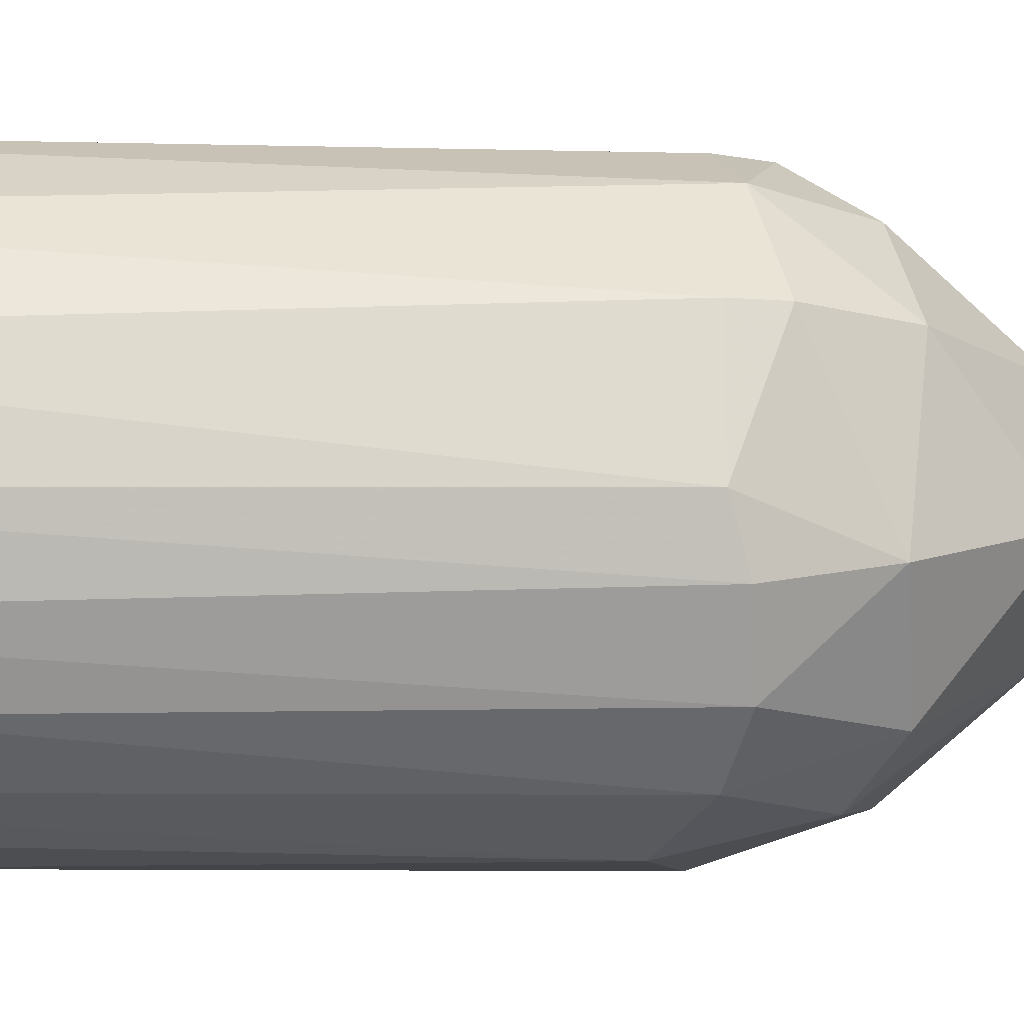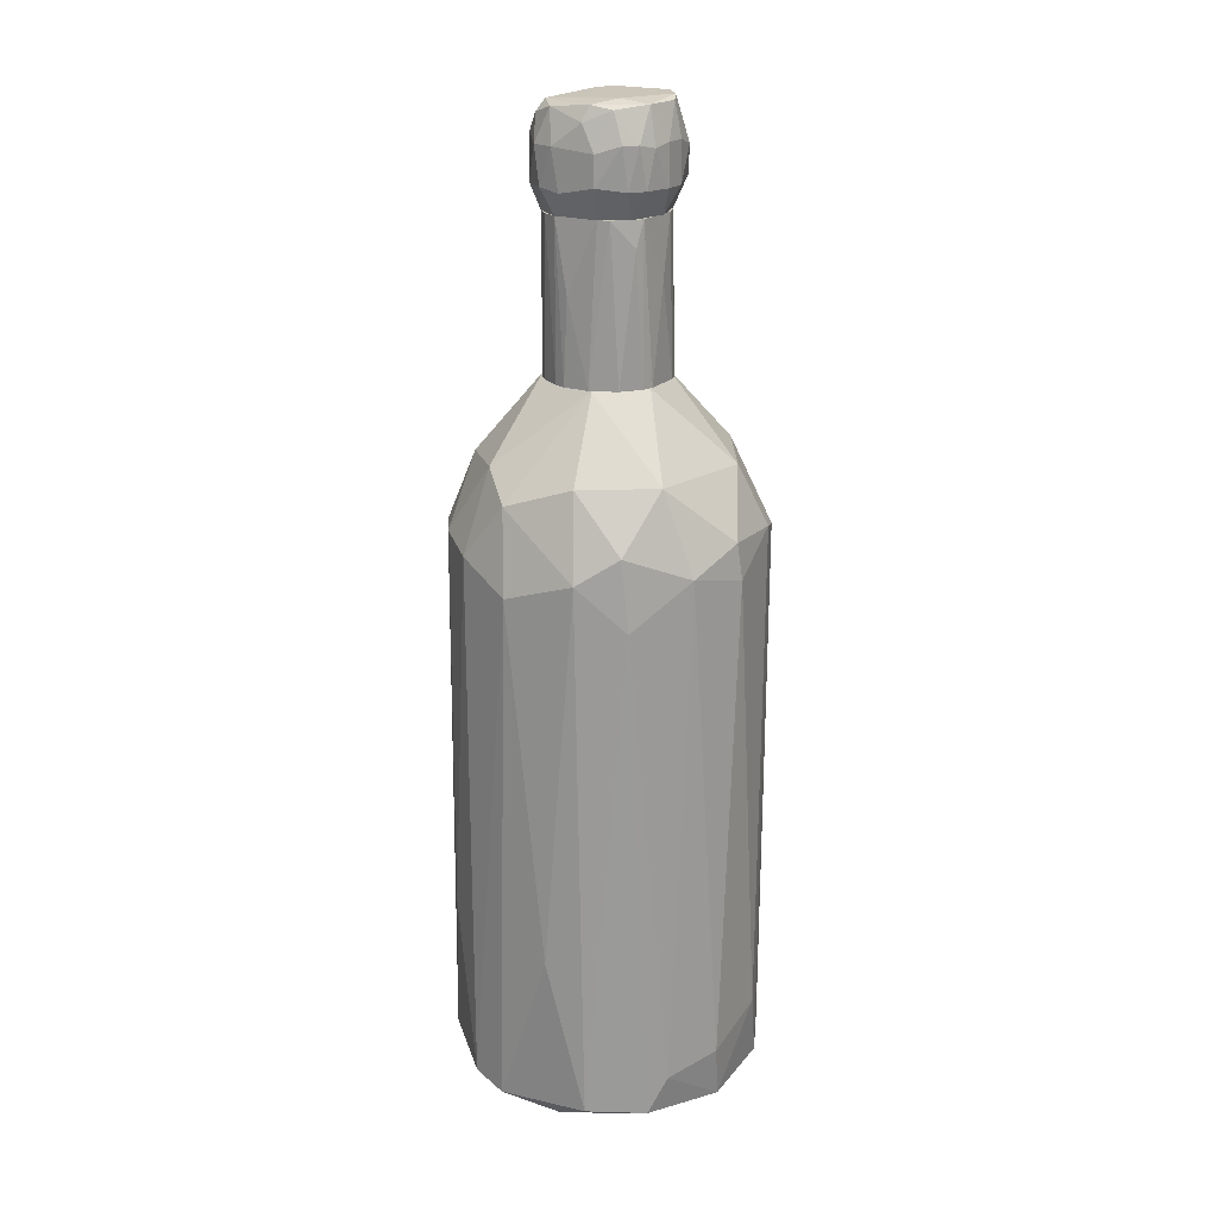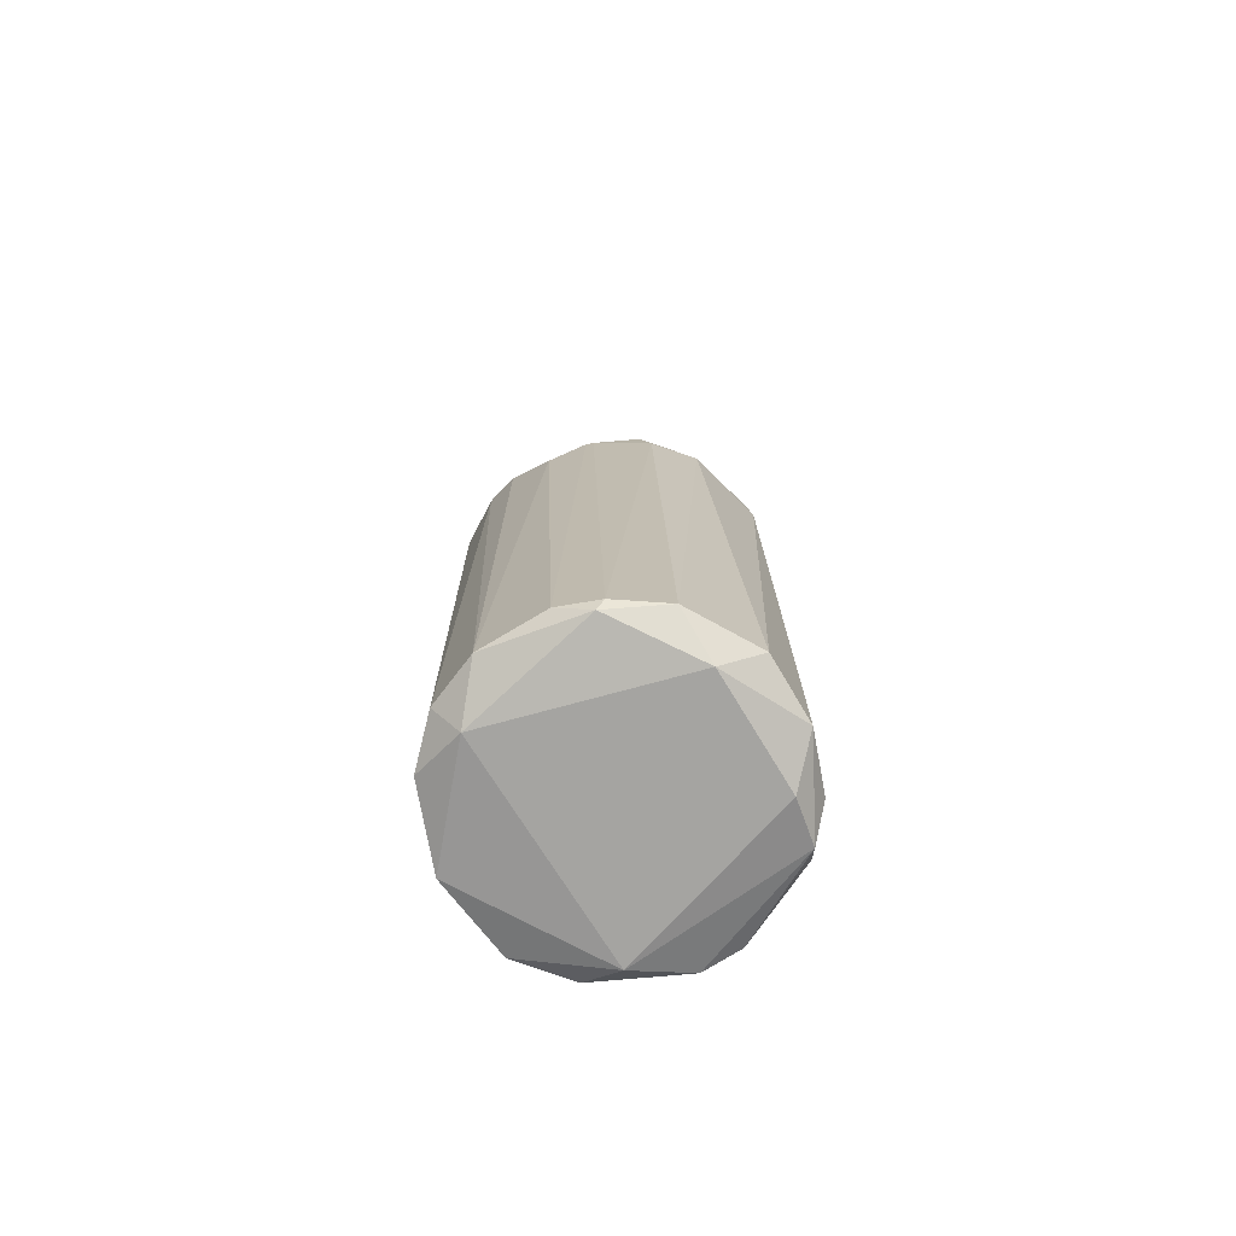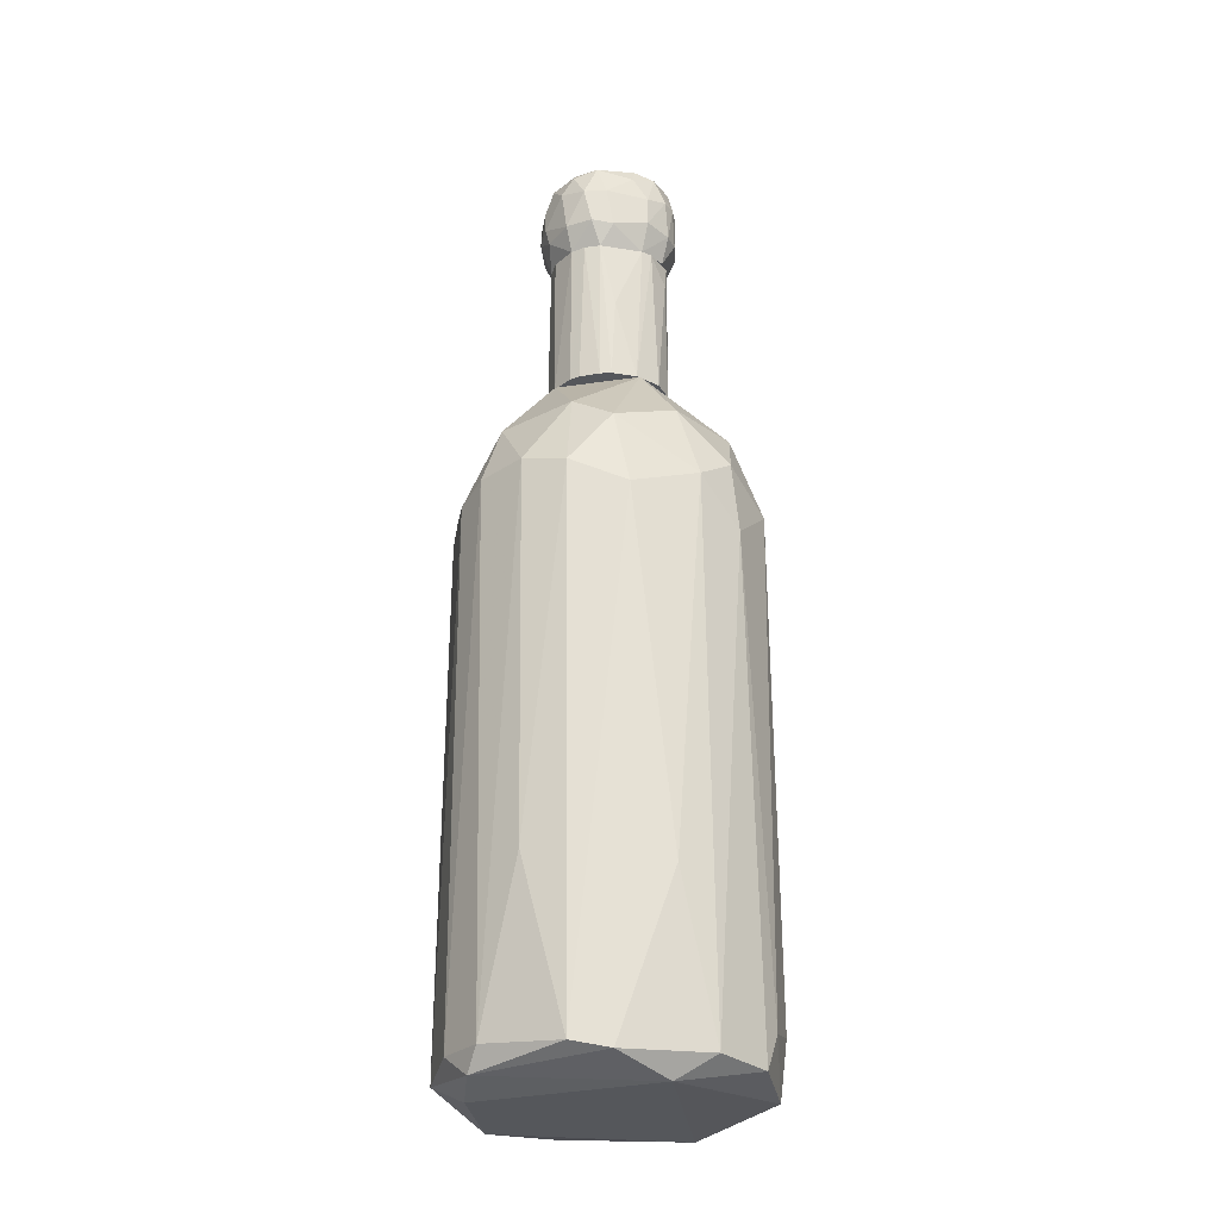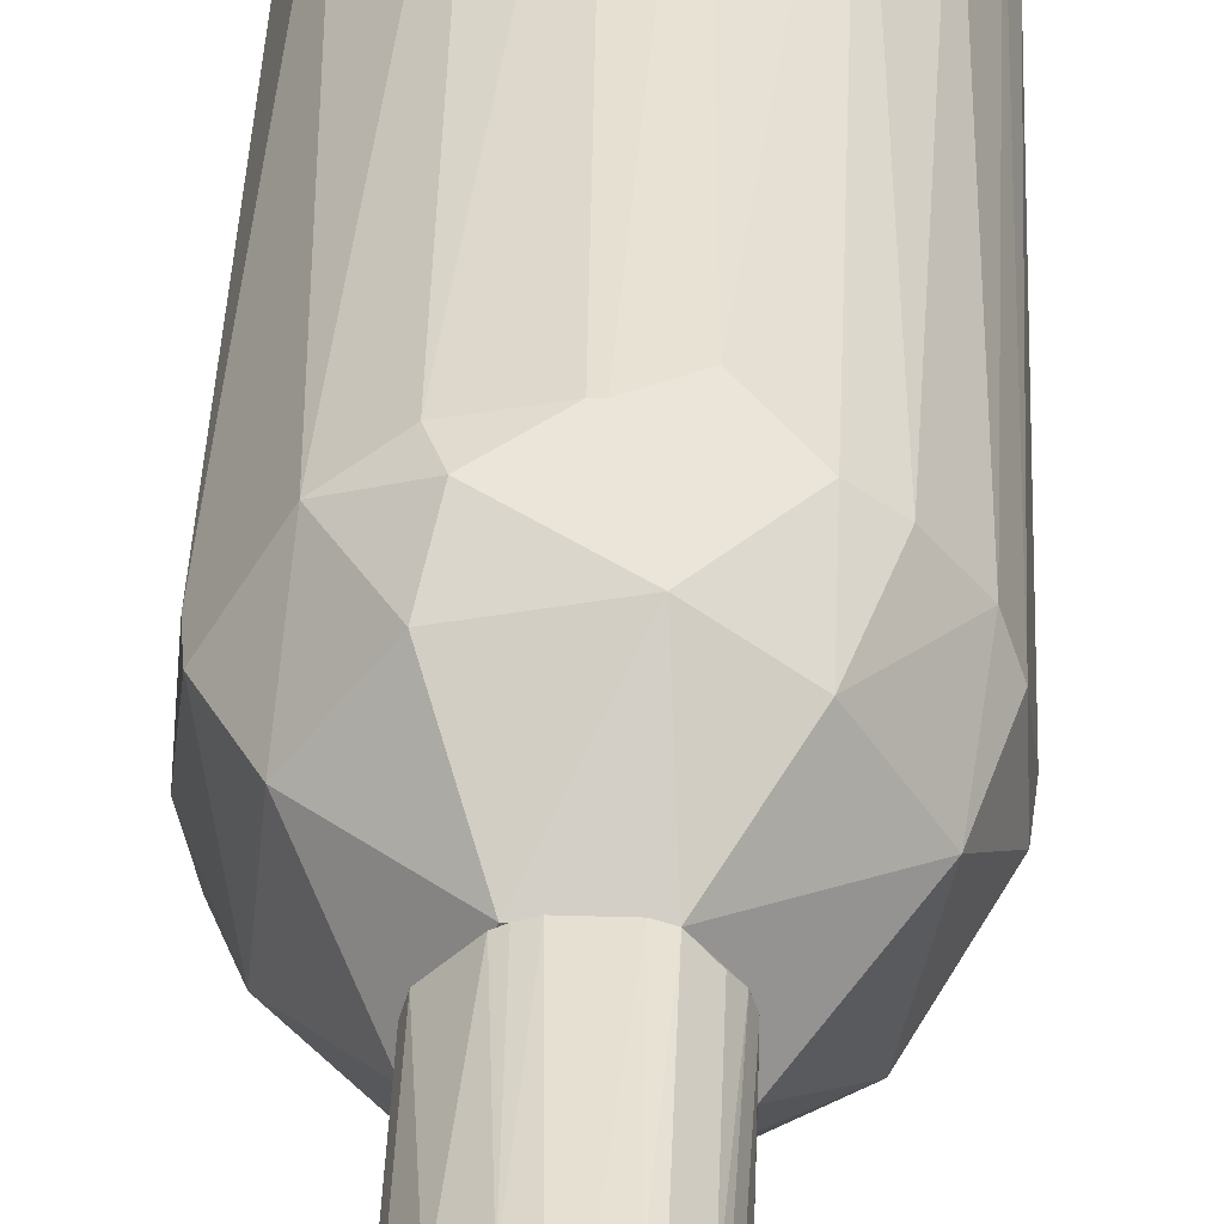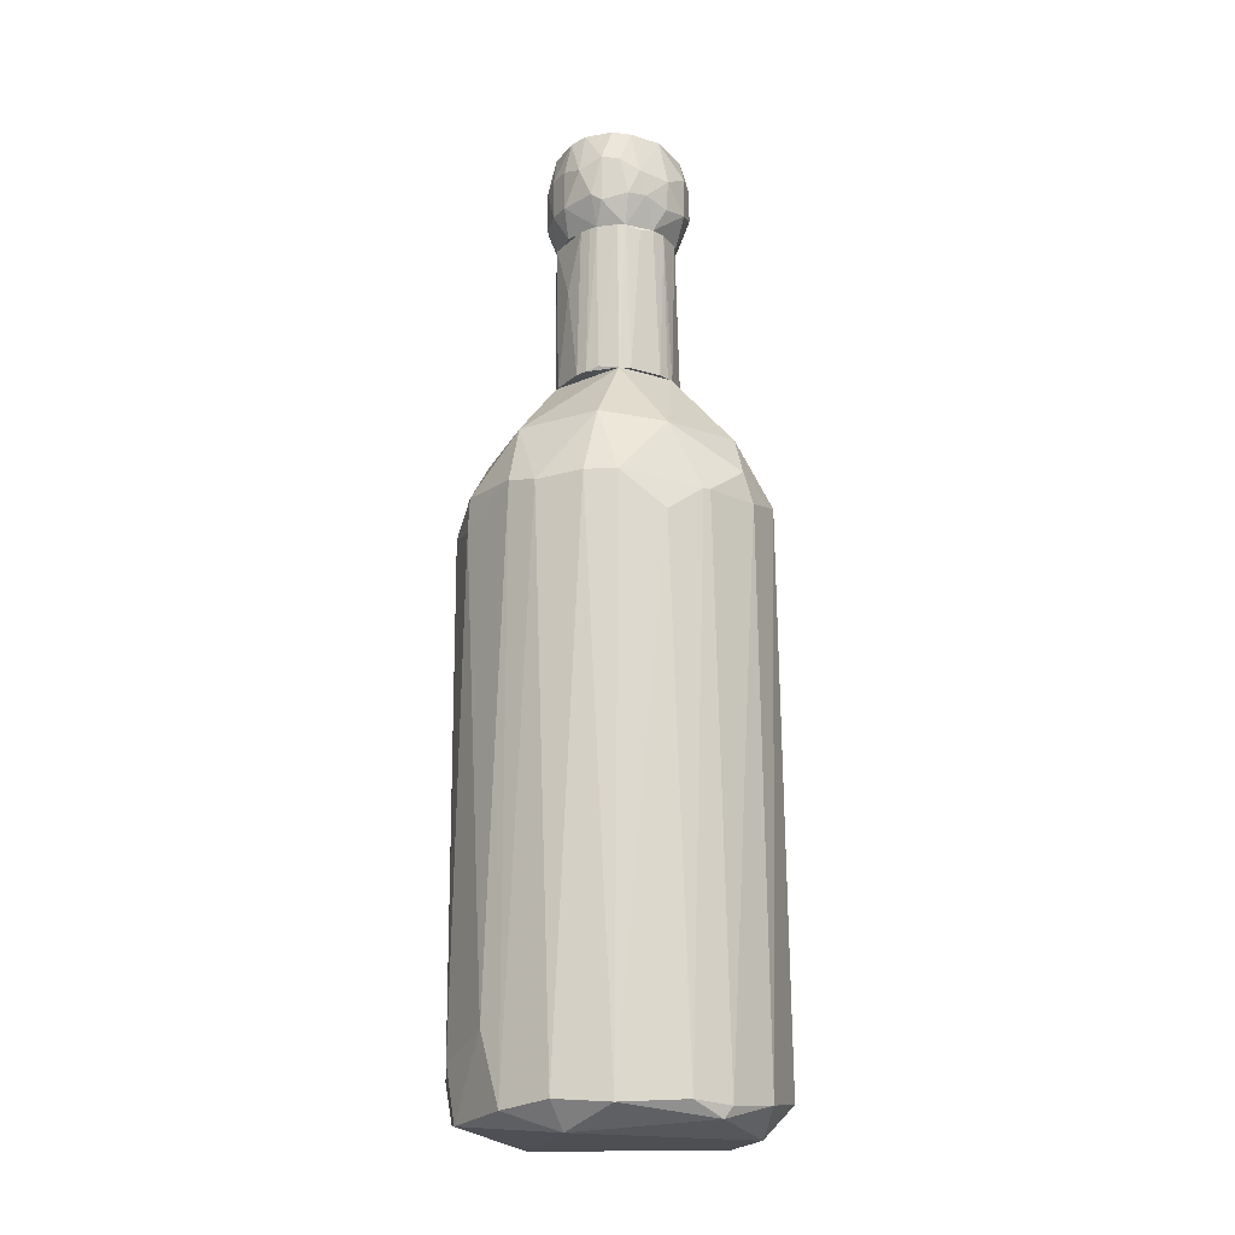
<metadata>
{"format":"obj","ext":"obj","renderer":"f3d","projection":"perspective","resolution":1024,"background":"white","views":[{"elev":-13.6,"azim":86.7,"up":"+Z"},{"elev":20.5,"azim":-149.5,"up":"+Y"},{"elev":-73.2,"azim":10.9,"up":"+Y"},{"elev":-26.5,"azim":165.6,"up":"+Y"},{"elev":38.4,"azim":-177.8,"up":"+Z"},{"elev":-17.8,"azim":-31.1,"up":"+Y"}]}
</metadata>
<code>
o convex_0
v -0.03963 -0.5875 -0.3477
v 0.009279 0.1543 0.2403
v -0.004656 0.1543 0.2403
v 0.02327 -0.9095 0.2333
v 0.2893 0.1473 -0.1027
v -0.2846 0.1892 -0.09568
v -0.2777 -0.8954 0.03729
v 0.2613 -0.9094 -0.1727
v 0.0583 0.2593 -0.3127
v 0.2473 -0.8675 0.1142
v -0.2077 -0.8956 -0.2637
v 0.05131 0.4415 0.05127
v -0.2007 0.1753 0.1633
v 0.1913 0.1754 0.1702
v -0.1657 0.1964 -0.2917
v 0.1353 -0.8816 -0.3197
v -0.1587 -0.8884 0.1983
v 0.2123 0.1754 -0.2567
v -0.1096 0.4415 -0.09568
v 0.1143 0.4415 -0.08865
v -0.2777 -0.9095 -0.1167
v 0.2683 0.2033 0.05122
v 0.2893 -0.8884 0.002232
v 0.03726 0.1054 -0.3477
v 0.1353 -0.8816 0.2123
v -0.2777 0.1823 0.03729
v -0.03963 -0.9306 -0.2987
v -0.2567 0.1473 -0.2007
v -0.1517 0.3084 0.1282
v 0.1703 -0.9306 0.1282
v -0.1936 -0.9306 0.1003
v -0.1096 -0.8884 -0.3267
v -0.2357 -0.8816 0.1283
v -0.07467 0.1054 0.2333
v -0.09565 0.1473 -0.3337
v 0.2543 -0.8675 -0.2077
v -0.03264 0.4415 -0.1656
v 0.09328 0.2102 0.2193
v -0.2846 -0.8045 -0.1376
v -0.03963 -0.8816 0.2403
v 0.1423 0.1543 -0.3127
v 0.2893 -0.8675 -0.1167
v -0.2917 -0.7625 -0.004732
v 0.2263 0.2943 -0.1447
v 0.0653 -0.8956 -0.3407
v -0.04669 0.2873 0.1913
v -0.1936 0.3014 -0.2007
v -0.2357 0.3014 -0.004732
v -0.06068 0.4415 0.05127
v 0.2053 0.3154 0.05122
v 0.2683 0.1684 -0.1727
v 0.1213 0.3082 -0.2567
v -0.1797 0.06326 -0.2917
v -0.06767 0.3012 -0.2847
v 0.2753 0.1473 0.05122
v -0.2567 0.1683 0.09323
v 0.2053 -0.5595 -0.2707
v 0.2473 -0.9306 -0.08169
v -0.2917 0.1193 -0.08865
v 0.03726 -0.8884 0.2403
v 0.1143 0.1543 0.2193
v -0.2357 -0.8256 -0.2357
v -0.1517 0.1754 0.1983
v 0.1143 0.2944 0.1633
f 14 50 64
f 19 12 20
f 10 14 25
f 21 11 27
f 23 10 30
f 25 4 30
f 10 25 30
f 27 30 31
f 4 17 31
f 7 21 31
f 21 27 31
f 30 4 31
f 27 11 32
f 17 13 33
f 31 17 33
f 7 31 33
f 24 1 35
f 9 24 35
f 1 32 35
f 8 16 36
f 19 20 37
f 2 3 40
f 17 4 40
f 3 34 40
f 34 17 40
f 24 9 41
f 16 24 41
f 23 8 42
f 5 23 42
f 8 36 42
f 21 7 43
f 7 26 43
f 39 21 43
f 22 5 44
f 16 8 45
f 1 24 45
f 24 16 45
f 8 27 45
f 32 1 45
f 27 32 45
f 3 2 46
f 2 38 46
f 15 28 47
f 28 6 47
f 19 37 47
f 6 26 48
f 47 6 48
f 19 47 48
f 12 19 49
f 46 12 49
f 29 46 49
f 19 48 49
f 48 29 49
f 20 12 50
f 14 22 50
f 44 20 50
f 22 44 50
f 36 18 51
f 5 42 51
f 42 36 51
f 44 5 51
f 18 44 51
f 9 37 52
f 37 20 52
f 41 9 52
f 18 41 52
f 44 18 52
f 20 44 52
f 28 15 53
f 32 11 53
f 15 35 53
f 35 32 53
f 9 35 54
f 35 15 54
f 37 9 54
f 15 47 54
f 47 37 54
f 14 10 55
f 5 22 55
f 22 14 55
f 23 5 55
f 10 23 55
f 26 7 56
f 13 29 56
f 33 13 56
f 7 33 56
f 48 26 56
f 29 48 56
f 36 16 57
f 18 36 57
f 41 18 57
f 16 41 57
f 8 23 58
f 27 8 58
f 23 30 58
f 30 27 58
f 26 6 59
f 6 28 59
f 28 39 59
f 43 26 59
f 39 43 59
f 4 25 60
f 2 40 60
f 40 4 60
f 25 14 61
f 38 2 61
f 14 38 61
f 60 25 61
f 2 60 61
f 11 21 62
f 21 39 62
f 39 28 62
f 53 11 62
f 28 53 62
f 13 17 63
f 29 13 63
f 34 3 63
f 17 34 63
f 3 46 63
f 46 29 63
f 38 14 64
f 12 46 64
f 46 38 64
f 50 12 64
o convex_1
v 0.1073 0.7355 -0.01872
v -0.1097 0.4415 -0.08871
v -0.1097 0.4415 -0.01872
v 0.1143 0.4415 -0.0817
v -0.03968 0.7355 -0.1587
v -0.04667 0.7355 0.05127
v 0.0443 0.4415 0.05127
v 0.0443 0.4415 -0.1587
v 0.0723 0.7355 -0.1447
v -0.1027 0.7355 -0.1097
v -0.07468 0.4415 -0.1447
v -0.06069 0.4415 0.05127
v -0.09568 0.7355 0.002265
v 0.03731 0.7355 0.05127
v 0.1073 0.4415 -0.00473
v 0.1143 0.7355 -0.07468
v -0.02567 0.4415 -0.1657
v 0.0443 0.7355 -0.1587
v 0.09331 0.4415 -0.1237
v 0.0793 0.7355 0.02327
v 0.009307 0.7355 0.05829
v -0.03968 0.4415 0.05829
v -0.1097 0.6234 -0.05372
v 0.09331 0.7355 -0.1237
v -0.06069 0.7355 -0.1517
v 0.1143 0.4485 -0.02571
v 0.0163 0.6024 -0.1657
v -0.08869 0.4485 0.02327
v -0.06069 0.7355 0.04428
v 0.0233 0.4415 0.05829
v 0.05829 0.4415 0.04428
v -0.09568 0.6865 -0.1237
v -0.1027 0.7355 -0.01872
v -0.1027 0.4415 -0.1097
v 0.1143 0.7355 -0.03973
v 0.0233 0.4415 -0.1657
v 0.0793 0.4415 -0.1377
v -0.08869 0.7355 0.01628
v -0.1027 0.4415 0.002265
v -0.01867 0.7284 0.05829
f 86 85 104
f 67 66 68
f 65 69 70
f 67 68 71
f 68 66 72
f 69 65 73
f 70 69 74
f 72 66 75
f 67 71 76
f 70 74 77
f 65 70 78
f 71 68 79
f 73 65 80
f 72 75 81
f 69 73 82
f 73 72 82
f 68 72 83
f 65 78 84
f 79 65 84
f 78 70 85
f 70 76 86
f 76 71 86
f 66 67 87
f 74 66 87
f 80 68 88
f 73 80 88
f 68 83 88
f 83 73 88
f 74 69 89
f 69 81 89
f 81 75 89
f 65 79 90
f 79 68 90
f 68 80 90
f 81 69 91
f 69 82 91
f 76 70 93
f 70 77 93
f 92 76 93
f 71 78 94
f 78 85 94
f 86 71 94
f 85 86 94
f 78 71 95
f 71 79 95
f 84 78 95
f 79 84 95
f 74 89 96
f 89 75 96
f 67 77 97
f 77 74 97
f 87 67 97
f 74 87 97
f 66 74 98
f 75 66 98
f 74 96 98
f 96 75 98
f 80 65 99
f 65 90 99
f 90 80 99
f 72 81 100
f 82 72 100
f 81 91 100
f 91 82 100
f 72 73 101
f 83 72 101
f 73 83 101
f 93 77 102
f 92 93 102
f 67 76 103
f 77 67 103
f 76 92 103
f 102 77 103
f 92 102 103
f 85 70 104
f 70 86 104
o convex_2
v 0.03028 0.7775 0.07227
v -0.04667 0.7915 -0.1797
v -0.04667 0.8475 -0.1797
v 0.1353 0.8125 -0.07471
v -0.06768 0.9315 0.03726
v -0.1097 0.7355 -0.05369
v 0.1143 0.9175 -0.02572
v 0.09327 0.7355 -0.1237
v 0.05126 0.9175 -0.1587
v -0.1097 0.9245 -0.1027
v -0.1097 0.7915 0.03028
v 0.08629 0.7355 0.01629
v 0.07928 0.8615 0.05827
v -0.04667 0.7355 0.05128
v -0.08867 0.7355 -0.1307
v 0.06527 0.7845 -0.1727
v -0.03268 0.8405 0.07929
v -0.1307 0.8615 -0.03272
v 0.04429 0.9315 0.03726
v -0.1167 0.7845 -0.1237
v 0.1143 0.8685 -0.1237
v 0.1143 0.7985 0.02329
v -0.02568 0.9245 -0.1587
v 0.04429 0.7355 -0.1587
v 0.1143 0.7355 -0.03975
v 0.08629 0.9245 -0.1167
v -0.1027 0.9315 -0.004756
v -0.08867 0.8615 -0.1587
v 0.02327 0.9245 0.05827
v -0.09567 0.8685 0.04425
v -0.1307 0.7845 -0.03272
v -0.05367 0.9315 -0.1097
v 0.03728 0.8545 -0.1797
v -0.05367 0.7915 0.07227
v 0.1073 0.7845 -0.1377
v -0.1237 0.8545 -0.1097
v 0.07928 0.8545 -0.1657
v 0.1283 0.8615 -0.01173
v 0.09327 0.9175 0.02329
v 0.1213 0.9035 -0.0817
v 0.07928 0.7845 0.05827
v 0.03028 0.8335 0.07929
v 0.009264 0.7355 0.05827
v -0.08867 0.7355 0.01629
v -0.1237 0.8475 0.009264
v -0.03969 0.9245 0.05827
v -0.03969 0.7355 -0.1587
v 0.1353 0.8055 -0.03272
v -0.09567 0.7845 -0.1517
v -0.06768 0.9175 -0.1517
v 0.02327 0.7775 -0.1797
v -0.1307 0.7845 -0.07471
v 0.1283 0.7775 -0.0817
v -0.1167 0.9245 -0.03272
v 0.09327 0.9035 -0.1377
v -0.01868 0.7915 0.07929
v -0.09567 0.7775 0.04425
v 0.1353 0.8545 -0.06768
v -0.01868 0.8965 -0.1727
v 0.1073 0.8615 0.03028
v -0.1307 0.8615 -0.07471
v -0.06768 0.8615 0.06527
v 0.05827 0.9315 -0.004756
v -0.1097 0.8615 -0.1377
f 154 132 168
f 110 112 116
f 110 116 118
f 112 110 119
f 112 119 128
f 120 112 128
f 116 112 129
f 126 116 129
f 113 127 130
f 109 123 131
f 107 106 132
f 123 109 133
f 109 131 134
f 127 114 136
f 130 127 136
f 114 131 136
f 131 123 136
f 106 107 137
f 112 120 139
f 125 108 139
f 120 137 141
f 137 113 141
f 139 120 141
f 125 139 141
f 111 123 143
f 133 117 143
f 123 133 143
f 142 111 143
f 130 111 144
f 116 126 145
f 126 117 145
f 133 121 146
f 117 133 146
f 105 145 146
f 145 117 146
f 118 116 147
f 145 105 147
f 116 145 147
f 110 118 148
f 135 110 148
f 115 135 148
f 115 134 149
f 134 131 149
f 135 115 149
f 122 135 149
f 133 109 150
f 121 133 150
f 109 134 150
f 128 119 151
f 126 129 152
f 142 126 152
f 119 124 153
f 132 106 153
f 106 151 153
f 151 119 153
f 114 127 154
f 107 132 154
f 120 128 155
f 106 137 155
f 137 120 155
f 151 106 155
f 128 151 155
f 119 110 156
f 124 119 156
f 110 135 156
f 135 122 156
f 140 124 156
f 129 112 157
f 139 108 157
f 112 139 157
f 108 152 157
f 152 129 157
f 131 114 158
f 122 149 158
f 149 131 158
f 113 130 159
f 141 113 159
f 125 141 159
f 144 125 159
f 130 144 159
f 138 118 160
f 121 138 160
f 105 146 160
f 146 121 160
f 118 147 160
f 147 105 160
f 134 115 161
f 118 138 161
f 115 148 161
f 148 118 161
f 108 125 162
f 111 142 162
f 125 144 162
f 144 111 162
f 152 108 162
f 142 152 162
f 127 113 163
f 137 107 163
f 113 137 163
f 107 154 163
f 154 127 163
f 117 126 164
f 126 142 164
f 143 117 164
f 142 143 164
f 114 140 165
f 156 122 165
f 140 156 165
f 158 114 165
f 122 158 165
f 138 121 166
f 121 150 166
f 150 134 166
f 134 161 166
f 161 138 166
f 123 111 167
f 111 130 167
f 136 123 167
f 130 136 167
f 140 114 168
f 124 140 168
f 153 124 168
f 132 153 168
f 114 154 168

</code>
